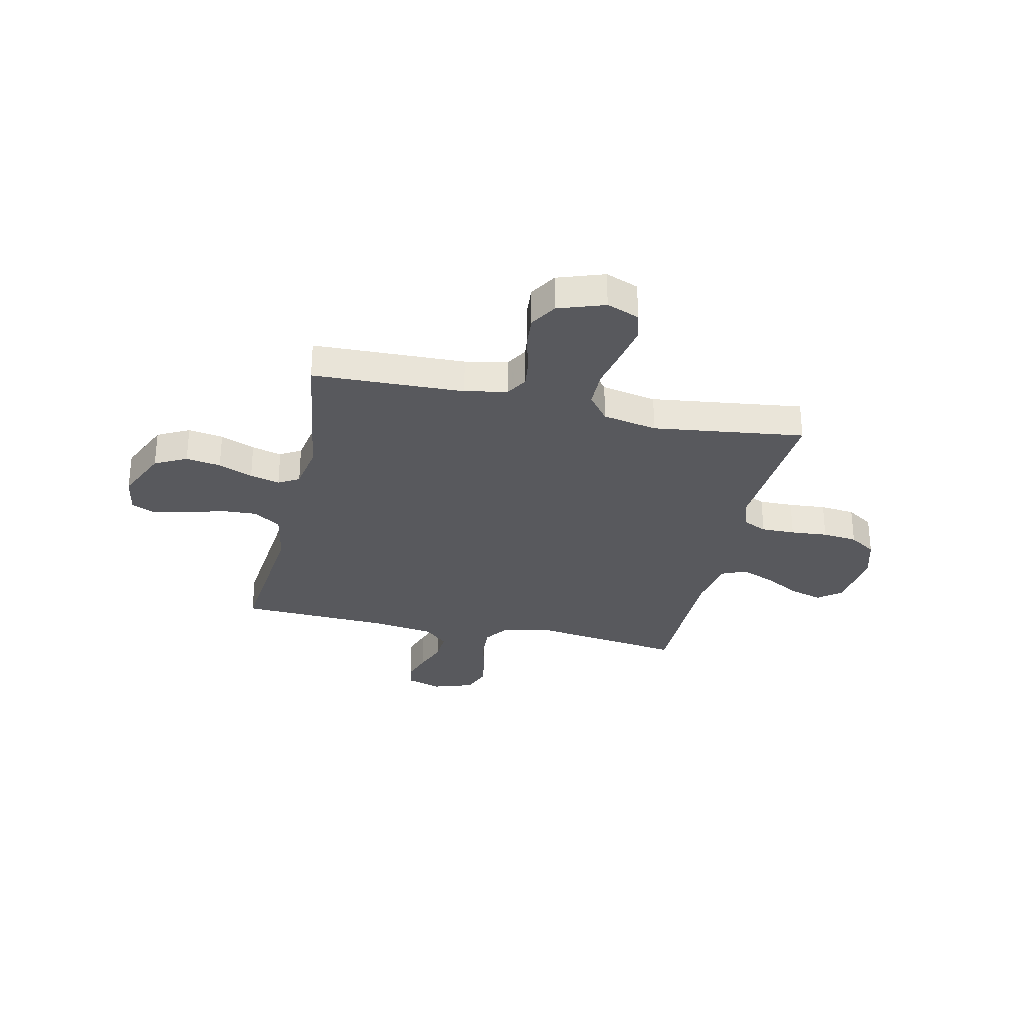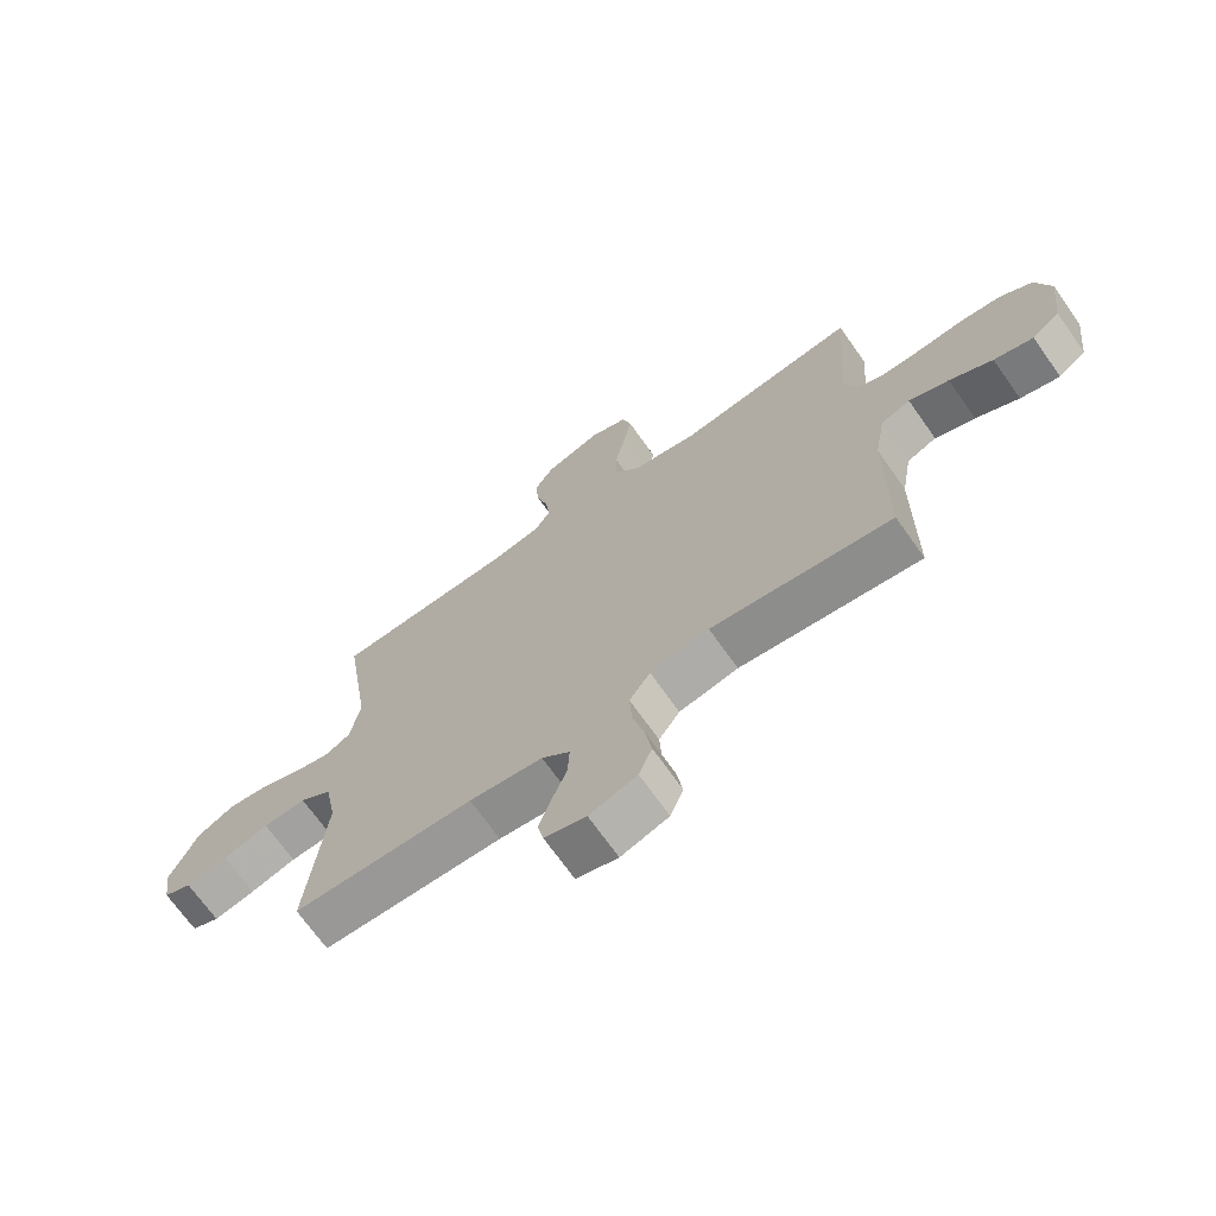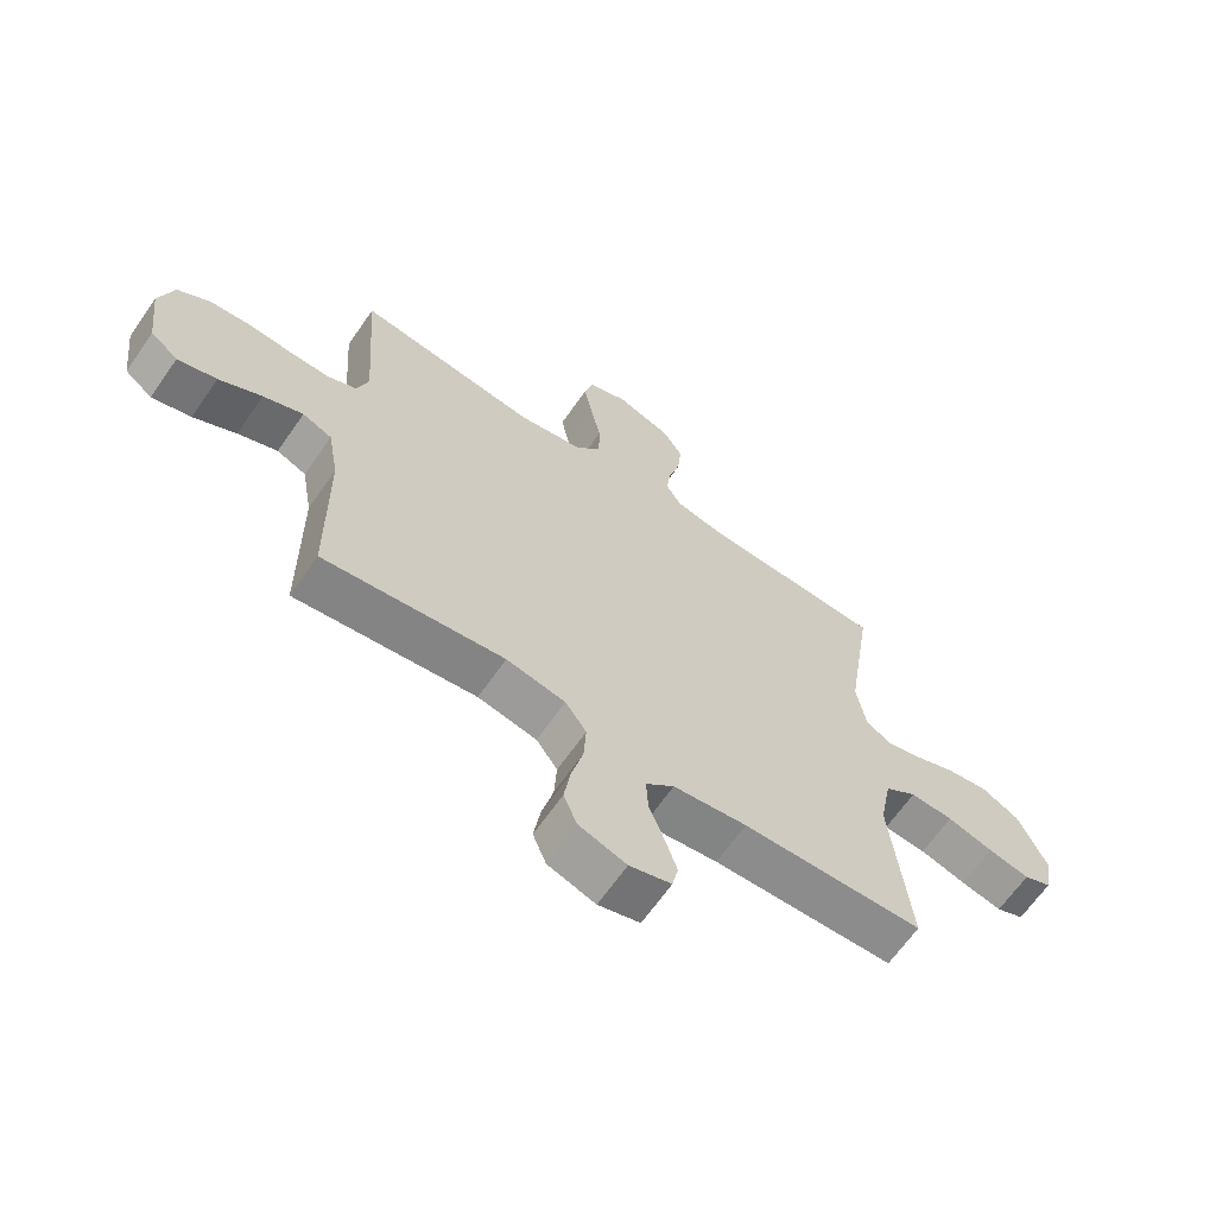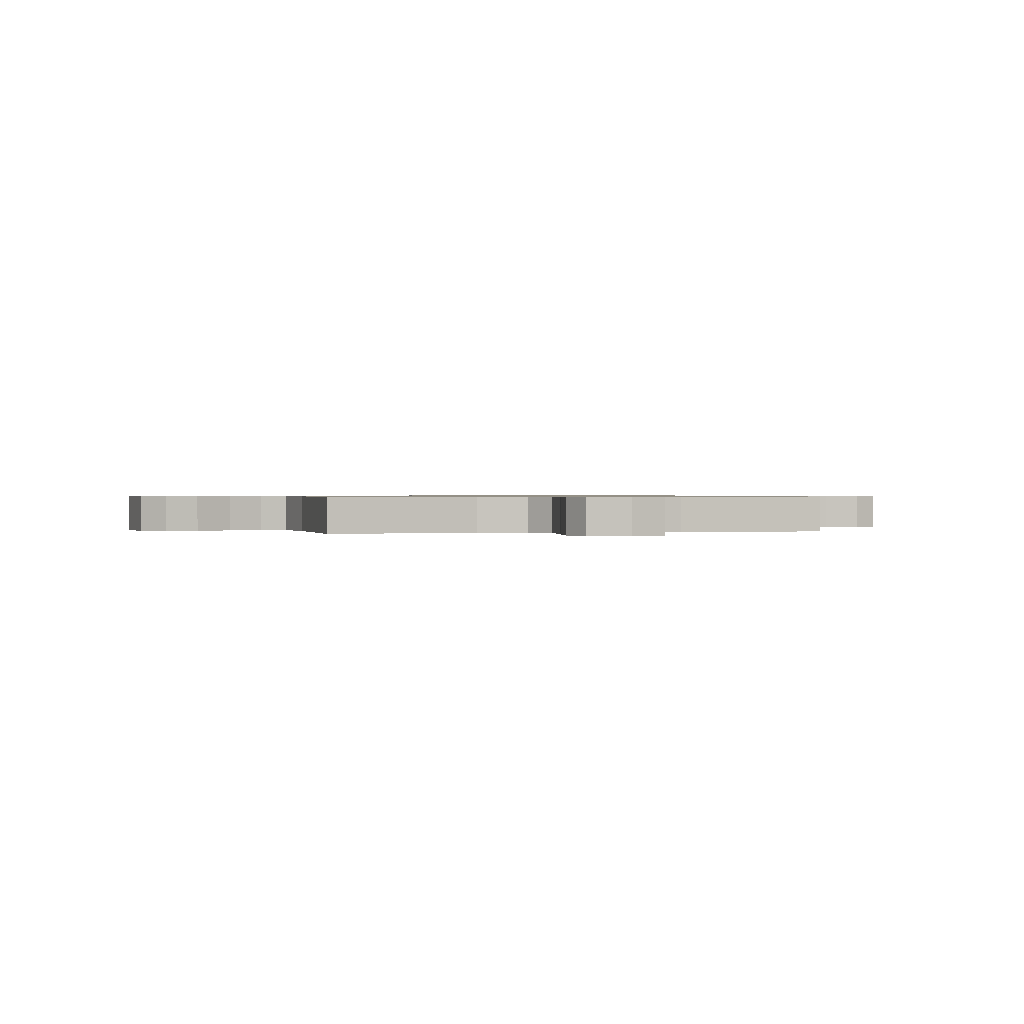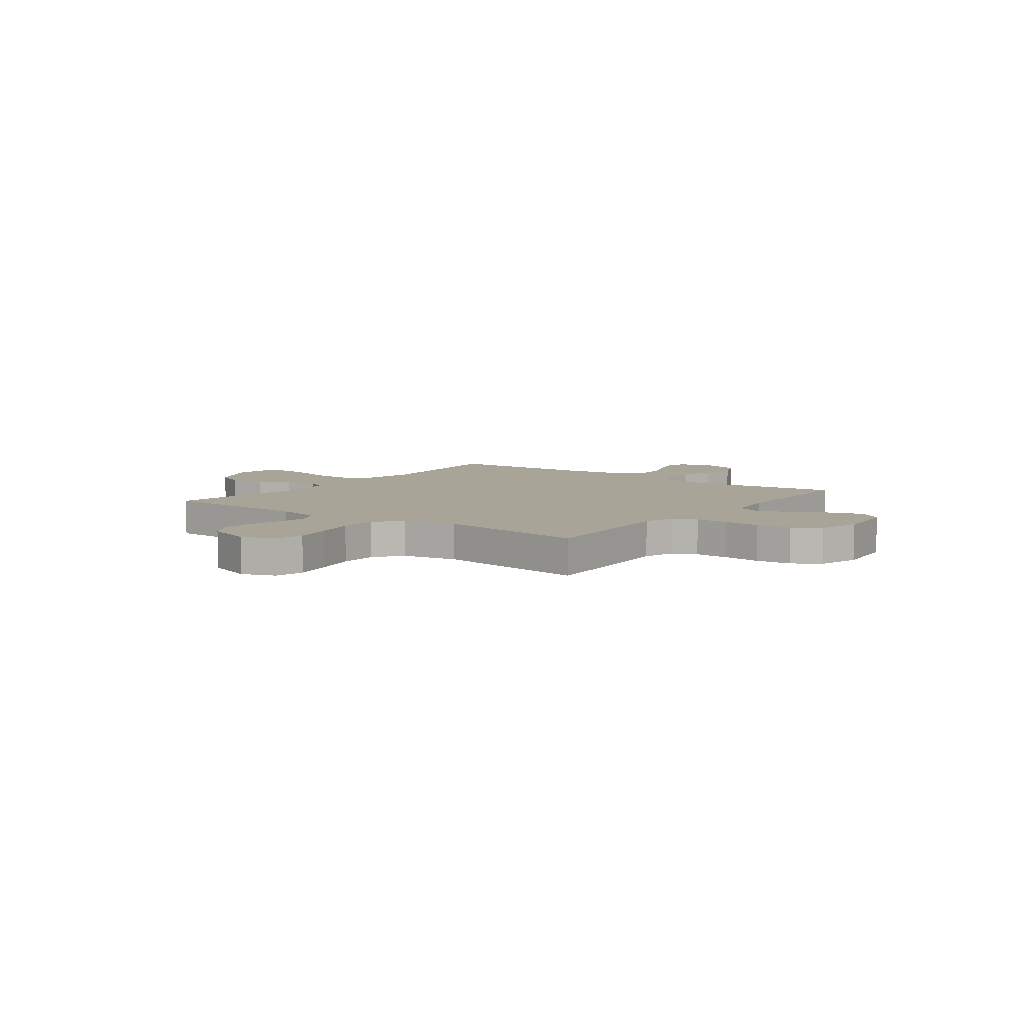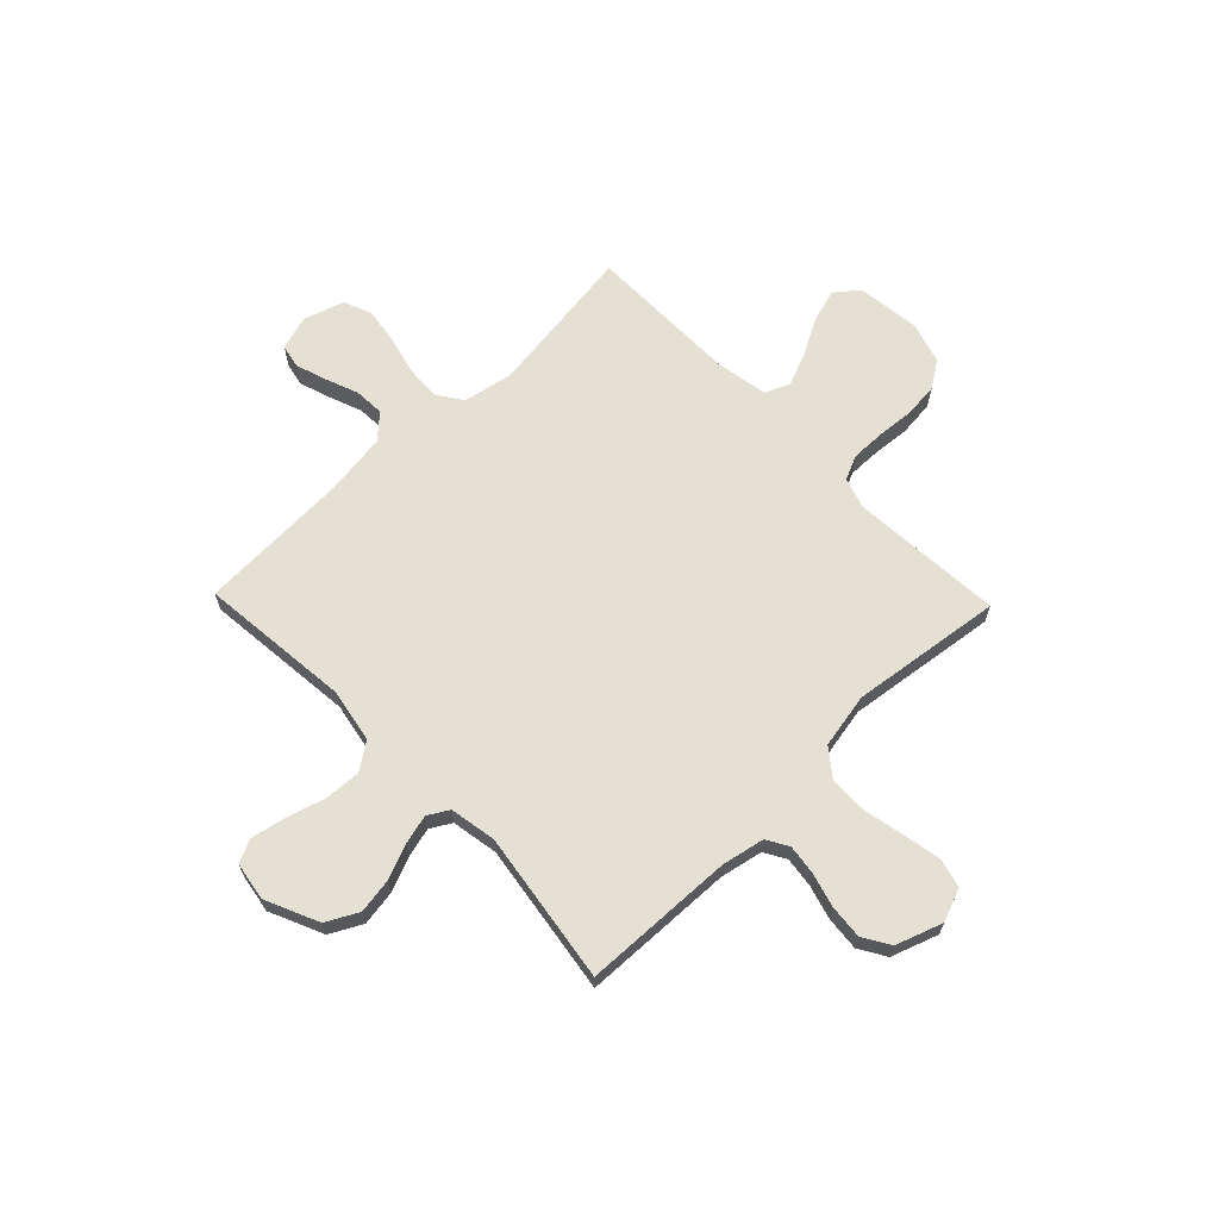
<metadata>
{"format":"obj","ext":"obj","renderer":"f3d","projection":"perspective","resolution":1024,"background":"white","views":[{"elev":-30.1,"azim":-12.6,"up":"+Y"},{"elev":-70.1,"azim":35.3,"up":"+Z"},{"elev":-65.4,"azim":145.2,"up":"+Z"},{"elev":0.6,"azim":165.5,"up":"+Y"},{"elev":7.0,"azim":36.7,"up":"+Y"},{"elev":65.8,"azim":-44.0,"up":"+Y"}]}
</metadata>
<code>
v -0.5 0.07 -0.5
v -0.47 0.07 -0.2
v -0.49 0.07 -0.094
v -0.543 0.07 -0.057
v -0.614 0.07 -0.061
v -0.69 0.07 -0.083
v -0.759 0.07 -0.097
v -0.805 0.07 -0.077
v -0.818 0.07 0
v -0.771 0.07 0.105
v -0.708 0.07 0.138
v -0.639 0.07 0.127
v -0.571 0.07 0.099
v -0.512 0.07 0.084
v -0.471 0.07 0.108
v -0.455 0.07 0.2
v -0.5 0.07 0.5
v -0.2 0.07 0.51
v -0.116 0.07 0.527
v -0.091 0.07 0.57
v -0.099 0.07 0.63
v -0.118 0.07 0.698
v -0.124 0.07 0.764
v -0.092 0.07 0.817
v 0 0.07 0.849
v 0.065 0.07 0.824
v 0.08 0.07 0.767
v 0.066 0.07 0.692
v 0.049 0.07 0.61
v 0.05 0.07 0.536
v 0.092 0.07 0.482
v 0.2 0.07 0.461
v 0.5 0.07 0.5
v 0.479 0.07 0.2
v 0.498 0.07 0.139
v 0.546 0.07 0.117
v 0.613 0.07 0.118
v 0.686 0.07 0.124
v 0.755 0.07 0.117
v 0.808 0.07 0.082
v 0.832 0.07 0
v 0.817 0.07 -0.125
v 0.771 0.07 -0.161
v 0.706 0.07 -0.142
v 0.635 0.07 -0.103
v 0.569 0.07 -0.076
v 0.52 0.07 -0.097
v 0.502 0.07 -0.2
v 0.5 0.07 -0.5
v 0.2 0.07 -0.459
v 0.102 0.07 -0.478
v 0.067 0.07 -0.528
v 0.071 0.07 -0.597
v 0.09 0.07 -0.673
v 0.101 0.07 -0.744
v 0.079 0.07 -0.799
v 0 0.07 -0.825
v -0.069 0.07 -0.804
v -0.079 0.07 -0.758
v -0.059 0.07 -0.697
v -0.034 0.07 -0.632
v -0.031 0.07 -0.572
v -0.078 0.07 -0.529
v -0.2 0.07 -0.512
v -0.5 0 -0.5
v -0.47 0 -0.2
v -0.49 0 -0.094
v -0.543 0 -0.057
v -0.614 0 -0.061
v -0.69 0 -0.083
v -0.759 0 -0.097
v -0.805 0 -0.077
v -0.818 0 0
v -0.771 0 0.105
v -0.708 0 0.138
v -0.639 0 0.127
v -0.571 0 0.099
v -0.512 0 0.084
v -0.471 0 0.108
v -0.455 0 0.2
v -0.5 0 0.5
v -0.2 0 0.51
v -0.116 0 0.527
v -0.091 0 0.57
v -0.099 0 0.63
v -0.118 0 0.698
v -0.124 0 0.764
v -0.092 0 0.817
v 0 0 0.849
v 0.065 0 0.824
v 0.08 0 0.767
v 0.066 0 0.692
v 0.049 0 0.61
v 0.05 0 0.536
v 0.092 0 0.482
v 0.2 0 0.461
v 0.5 0 0.5
v 0.479 0 0.2
v 0.498 0 0.139
v 0.546 0 0.117
v 0.613 0 0.118
v 0.686 0 0.124
v 0.755 0 0.117
v 0.808 0 0.082
v 0.832 0 0
v 0.817 0 -0.125
v 0.771 0 -0.161
v 0.706 0 -0.142
v 0.635 0 -0.103
v 0.569 0 -0.076
v 0.52 0 -0.097
v 0.502 0 -0.2
v 0.5 0 -0.5
v 0.2 0 -0.459
v 0.102 0 -0.478
v 0.067 0 -0.528
v 0.071 0 -0.597
v 0.09 0 -0.673
v 0.101 0 -0.744
v 0.079 0 -0.799
v 0 0 -0.825
v -0.069 0 -0.804
v -0.079 0 -0.758
v -0.059 0 -0.697
v -0.034 0 -0.632
v -0.031 0 -0.572
v -0.078 0 -0.529
v -0.2 0 -0.512
f 58 59 60 61
f 56 57 58 61
f 56 61 62
f 53 54 55 56
f 52 53 56 62
f 51 52 62 63
f 48 49 50
f 47 48 50 51
f 42 43 44 45
f 42 45 46
f 41 42 46
f 40 41 46
f 37 38 39 40
f 36 37 40 46
f 35 36 46 47
f 32 33 34
f 31 32 34 35
f 26 27 28 29
f 24 25 26 29
f 24 29 30
f 21 22 23 24
f 20 21 24 30
f 19 20 30 31
f 16 17 18
f 15 16 18 19
f 10 11 12 13
f 10 13 14
f 9 10 14
f 8 9 14
f 5 6 7 8
f 5 8 14
f 4 5 14 15
f 64 1 2
f 64 2 3
f 63 64 3
f 51 63 3
f 31 35 47 51
f 15 19 31 51
f 3 4 15 51
f 125 124 123 122
f 125 122 121 120
f 126 125 120
f 120 119 118 117
f 126 120 117 116
f 127 126 116 115
f 114 113 112
f 115 114 112 111
f 109 108 107 106
f 110 109 106
f 110 106 105
f 110 105 104
f 104 103 102 101
f 110 104 101 100
f 111 110 100 99
f 98 97 96
f 99 98 96 95
f 93 92 91 90
f 93 90 89 88
f 94 93 88
f 88 87 86 85
f 94 88 85 84
f 95 94 84 83
f 82 81 80
f 83 82 80 79
f 77 76 75 74
f 78 77 74
f 78 74 73
f 78 73 72
f 72 71 70 69
f 78 72 69
f 79 78 69 68
f 66 65 128
f 67 66 128
f 67 128 127
f 67 127 115
f 115 111 99 95
f 115 95 83 79
f 115 79 68 67
f 1 65 66 2
f 2 66 67 3
f 3 67 68 4
f 4 68 69 5
f 5 69 70 6
f 6 70 71 7
f 7 71 72 8
f 8 72 73 9
f 9 73 74 10
f 10 74 75 11
f 11 75 76 12
f 12 76 77 13
f 13 77 78 14
f 14 78 79 15
f 15 79 80 16
f 16 80 81 17
f 17 81 82 18
f 18 82 83 19
f 19 83 84 20
f 20 84 85 21
f 21 85 86 22
f 22 86 87 23
f 23 87 88 24
f 24 88 89 25
f 25 89 90 26
f 26 90 91 27
f 27 91 92 28
f 28 92 93 29
f 29 93 94 30
f 30 94 95 31
f 31 95 96 32
f 32 96 97 33
f 33 97 98 34
f 34 98 99 35
f 35 99 100 36
f 36 100 101 37
f 37 101 102 38
f 38 102 103 39
f 39 103 104 40
f 40 104 105 41
f 41 105 106 42
f 42 106 107 43
f 43 107 108 44
f 44 108 109 45
f 45 109 110 46
f 46 110 111 47
f 47 111 112 48
f 48 112 113 49
f 49 113 114 50
f 50 114 115 51
f 51 115 116 52
f 52 116 117 53
f 53 117 118 54
f 54 118 119 55
f 55 119 120 56
f 56 120 121 57
f 57 121 122 58
f 58 122 123 59
f 59 123 124 60
f 60 124 125 61
f 61 125 126 62
f 62 126 127 63
f 63 127 128 64
f 64 128 65 1

</code>
